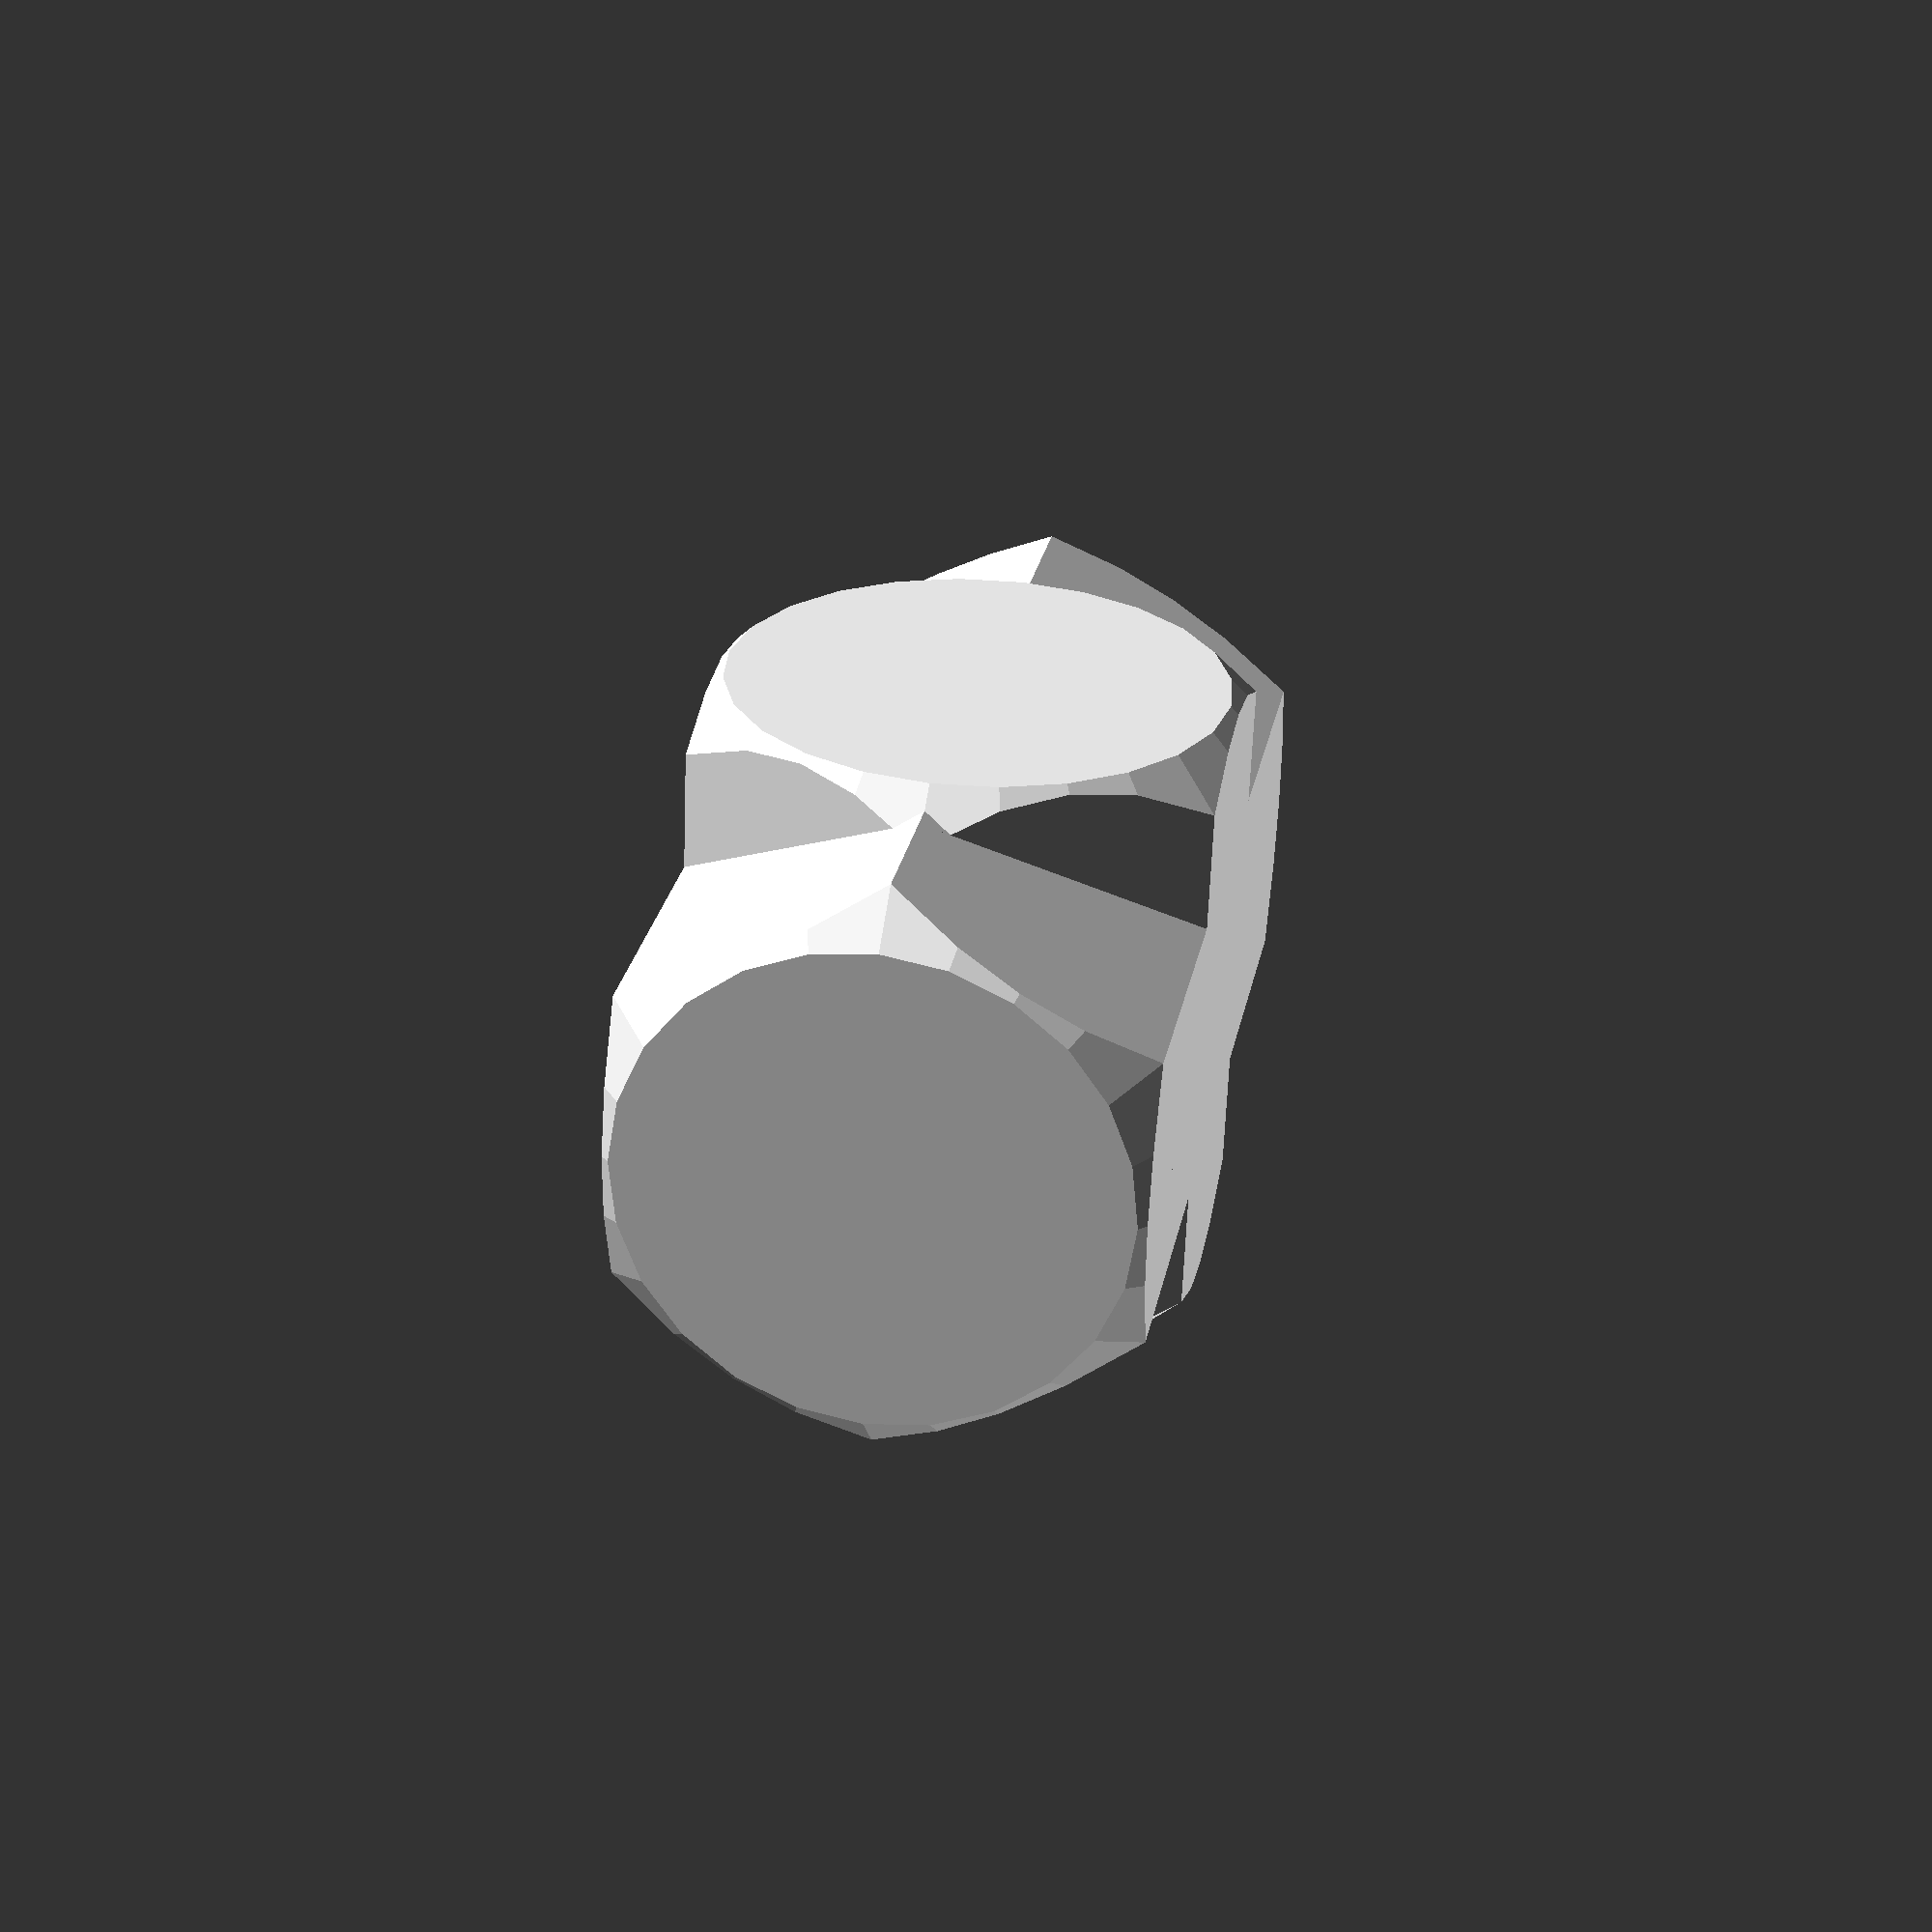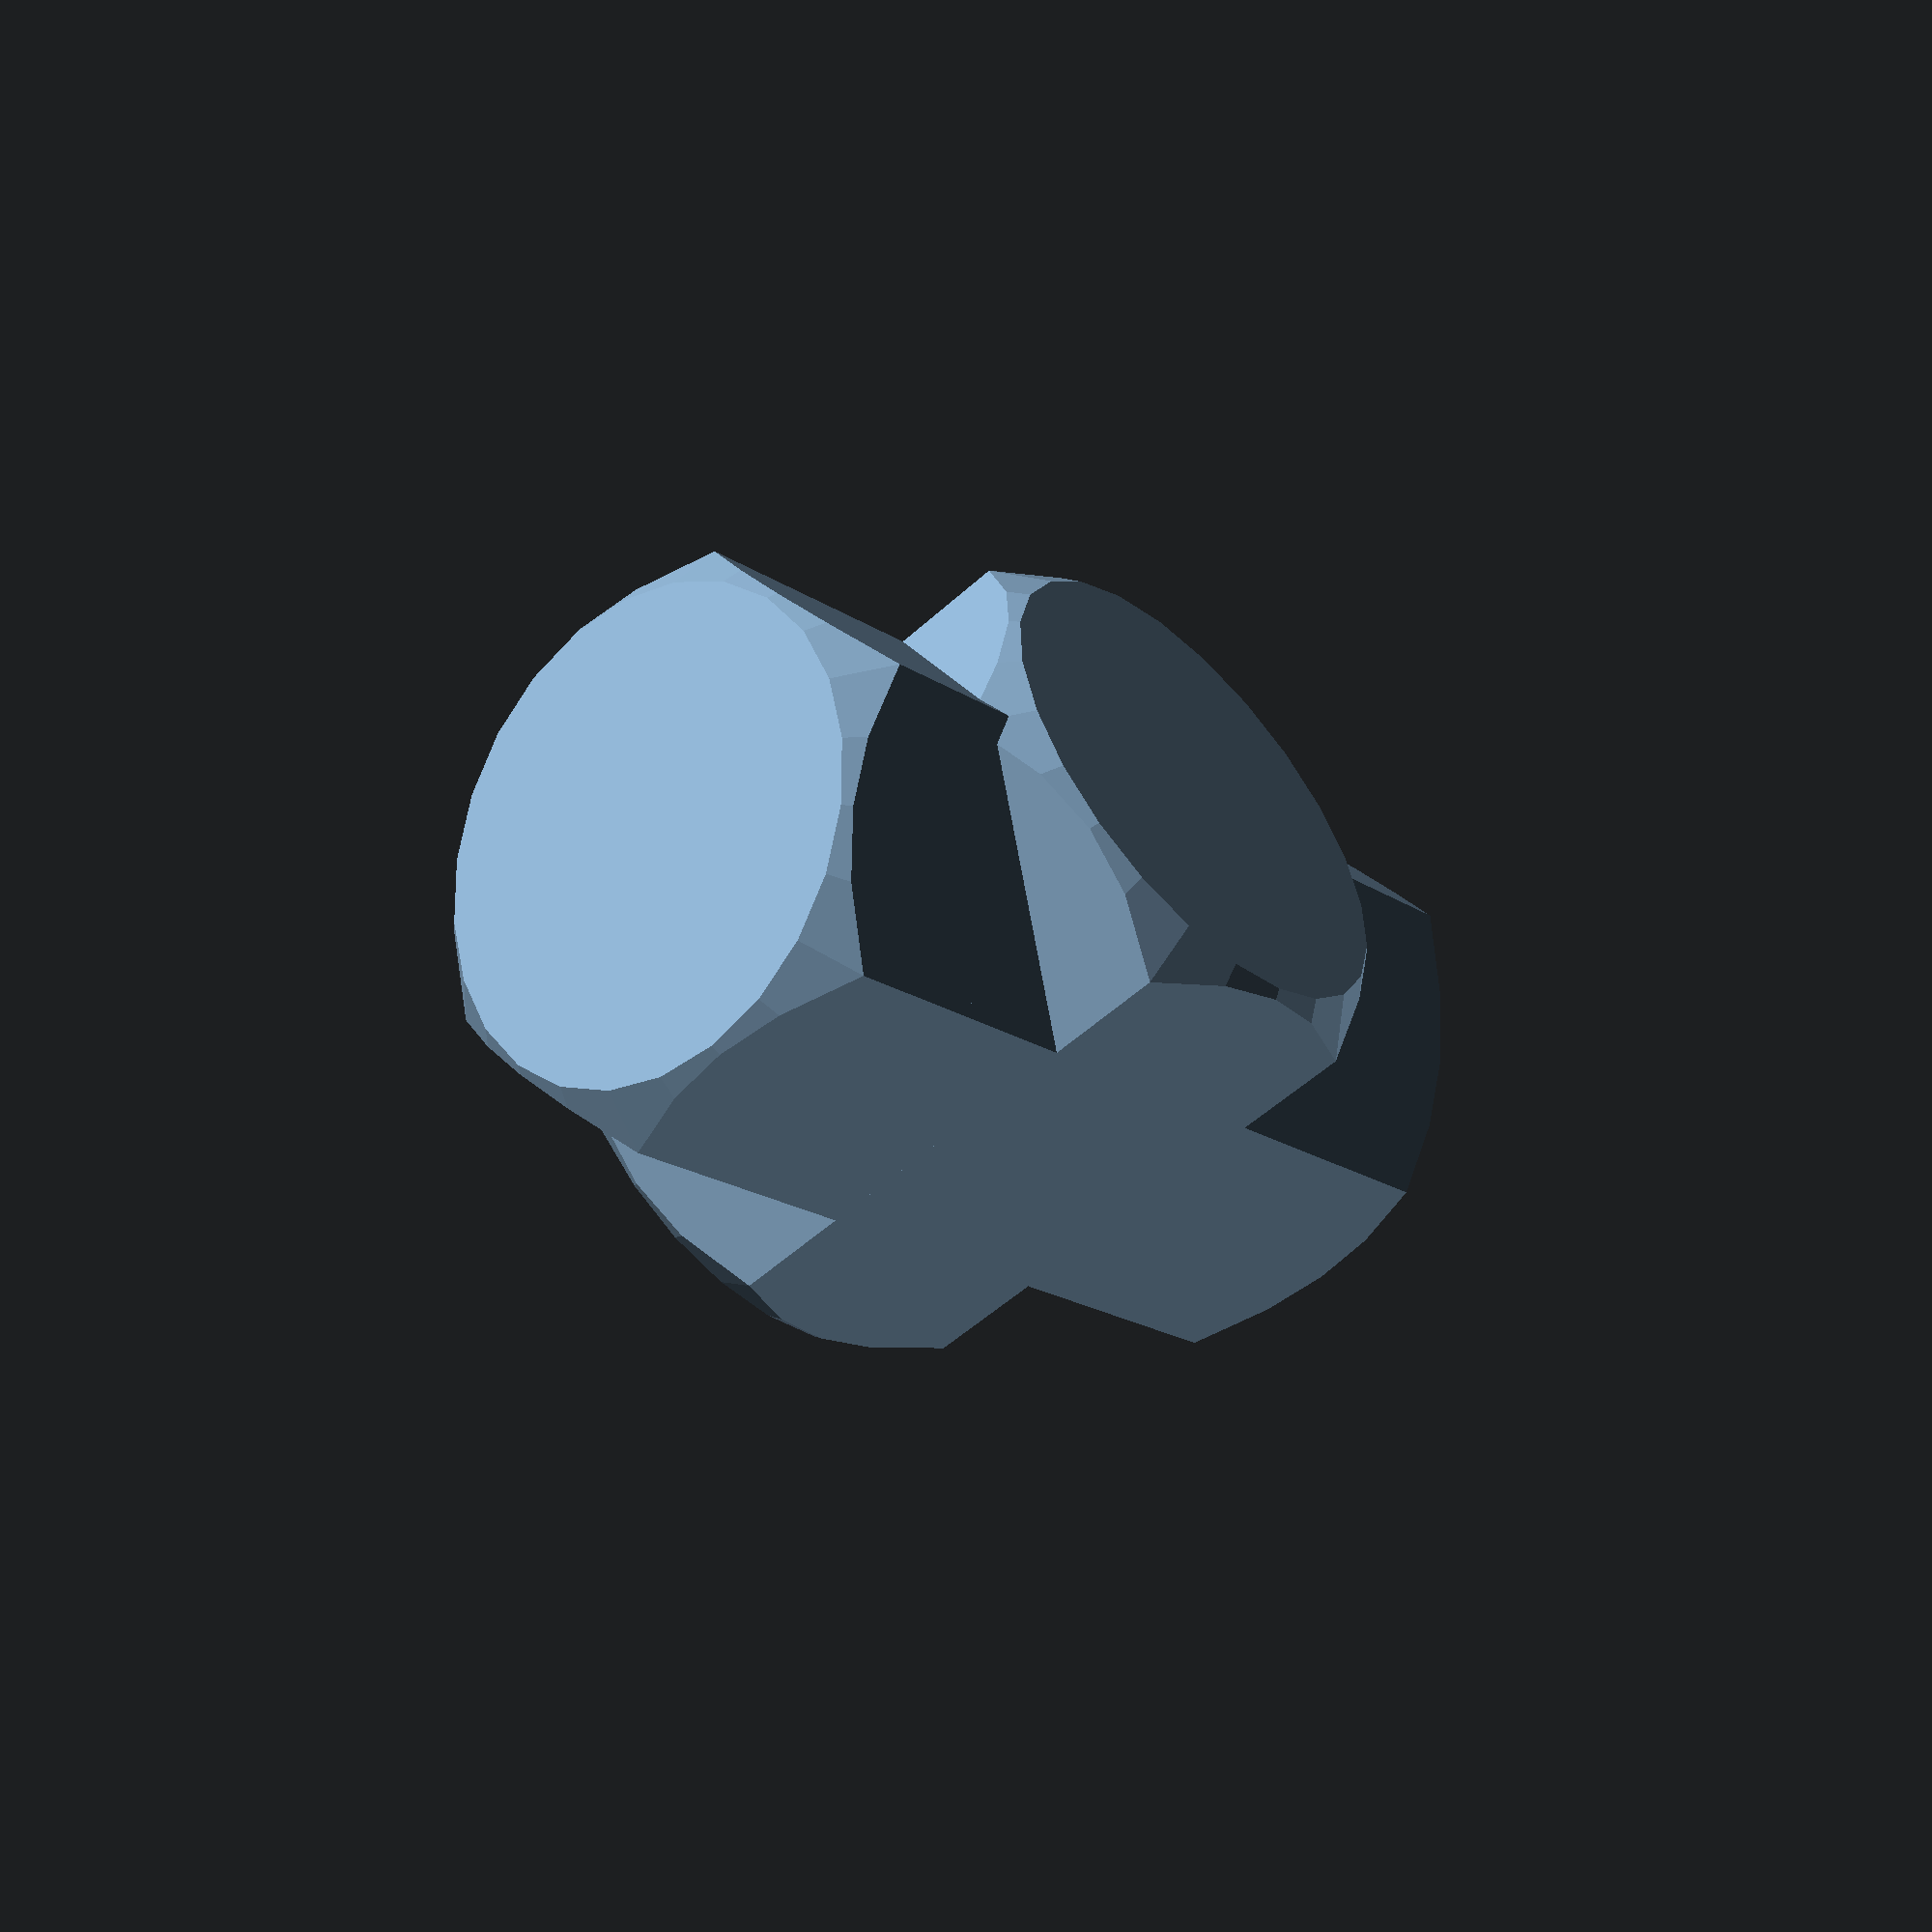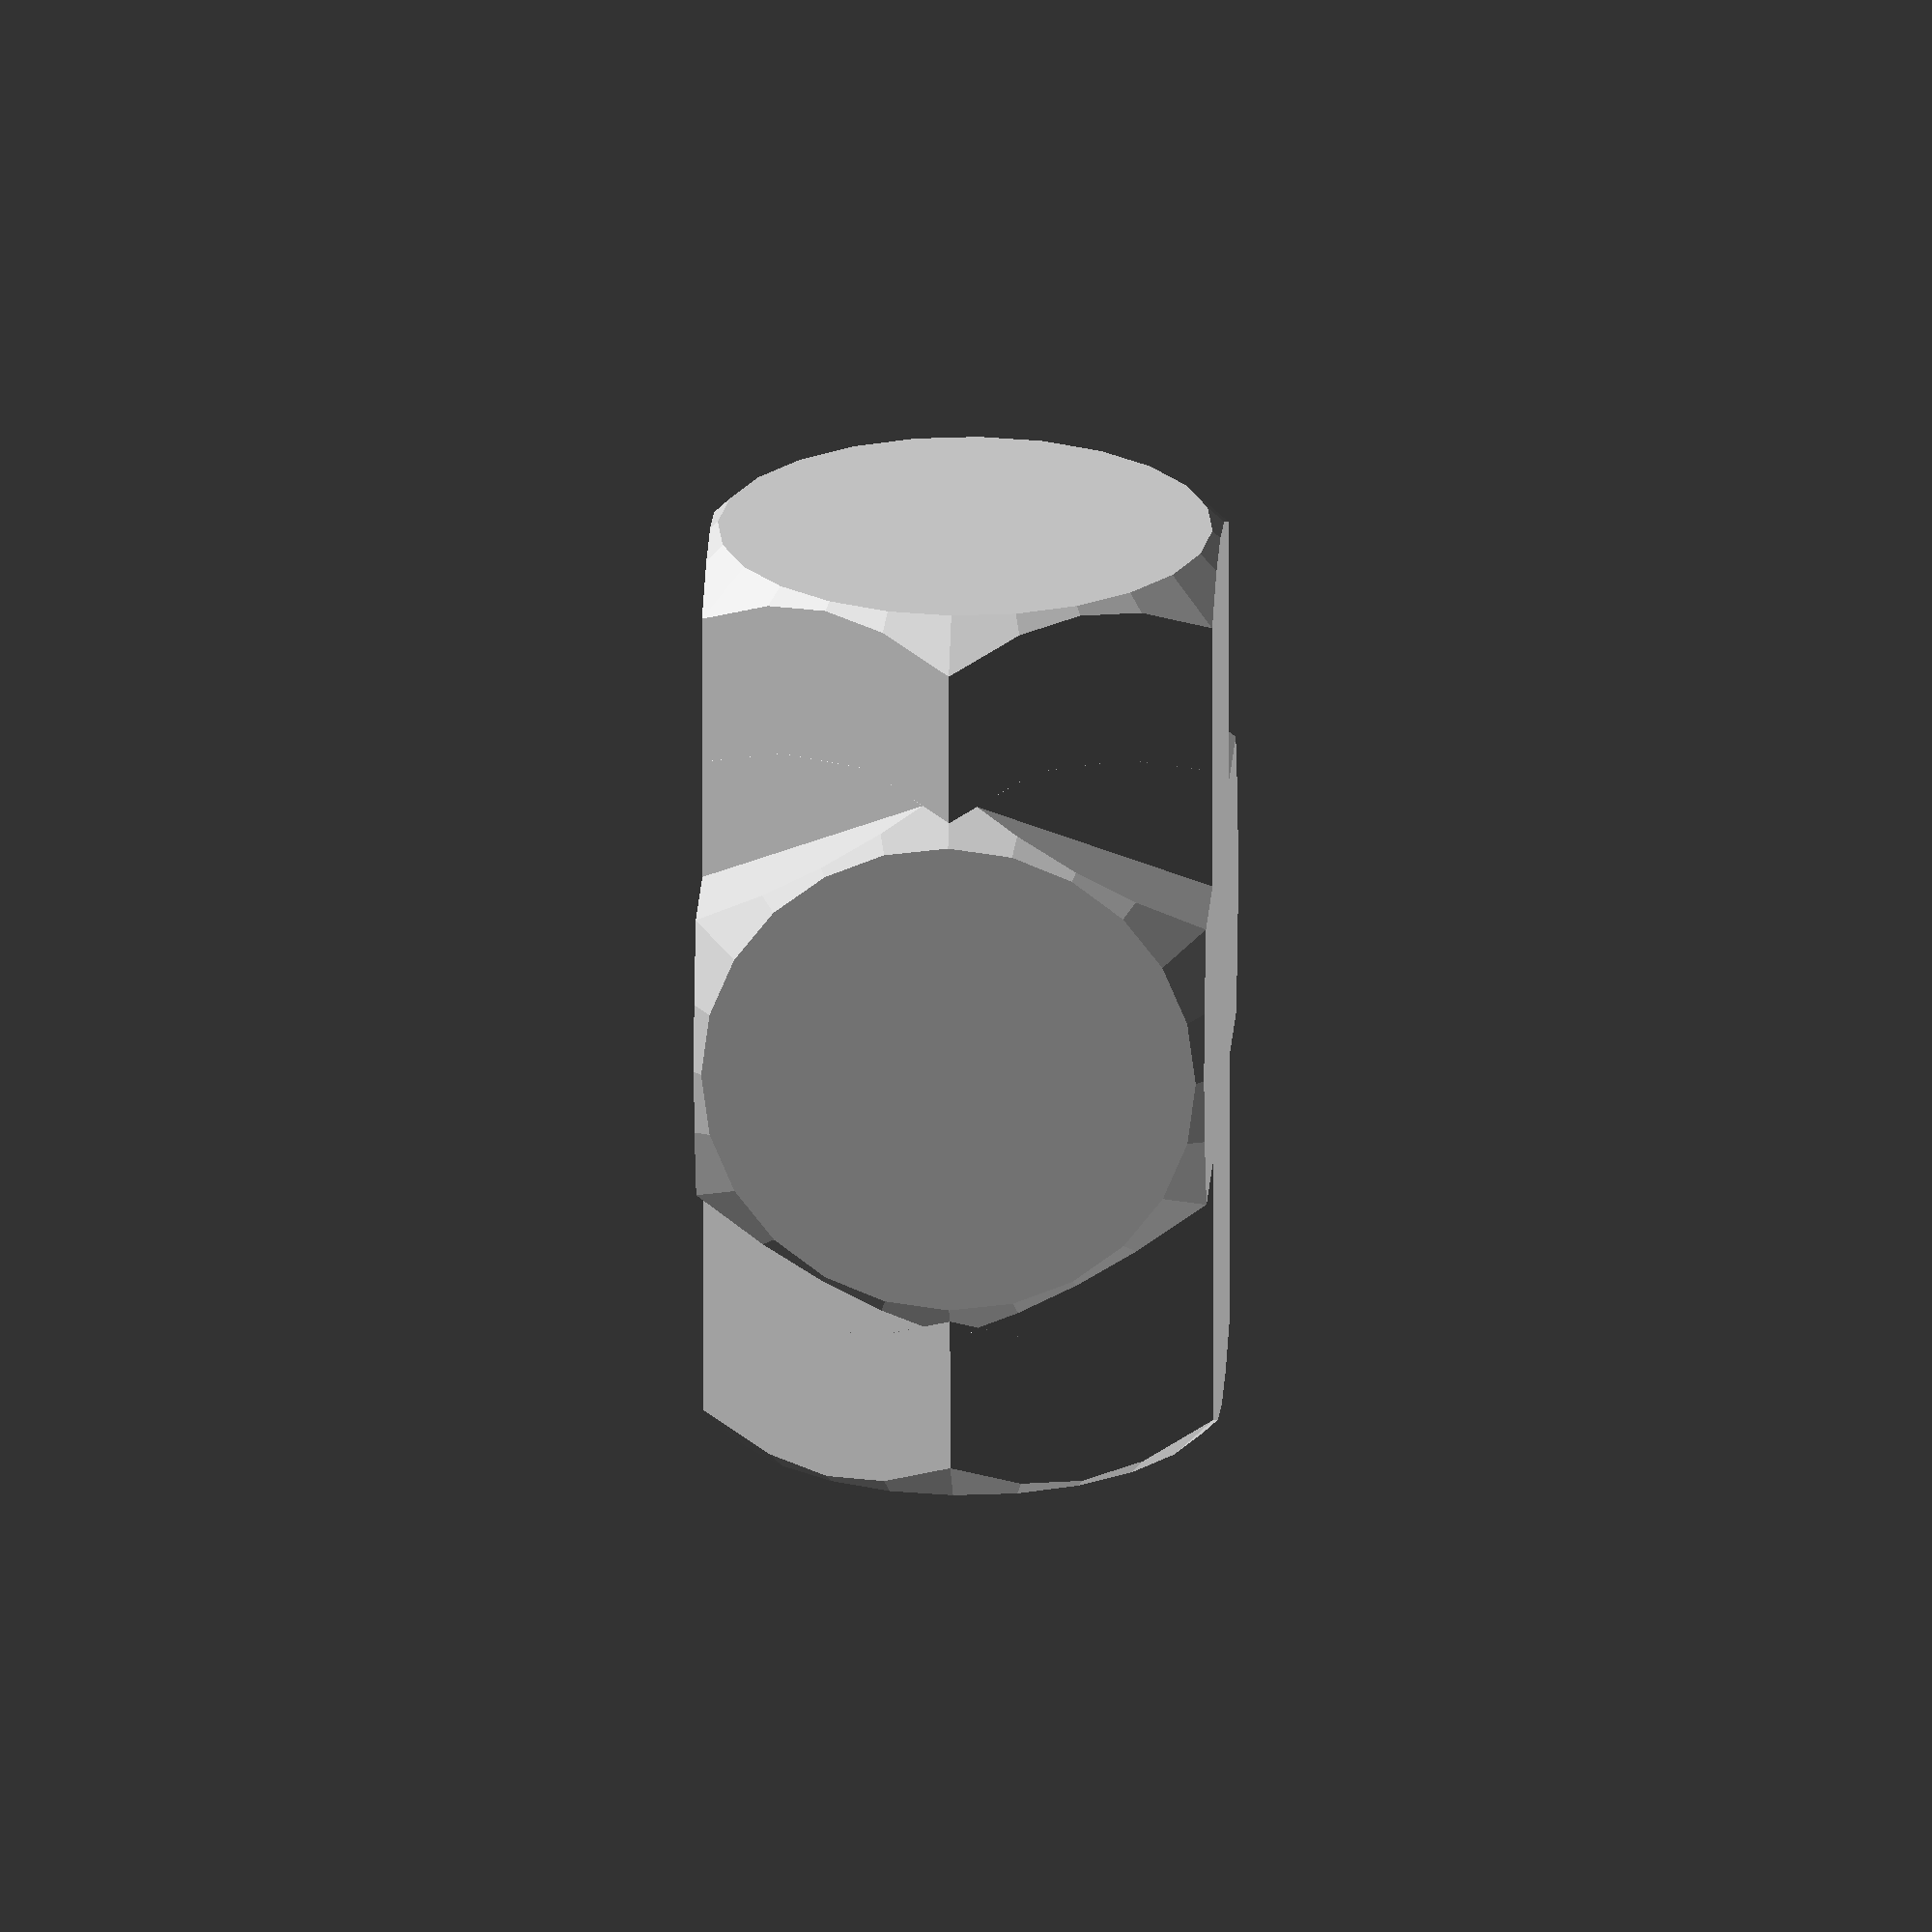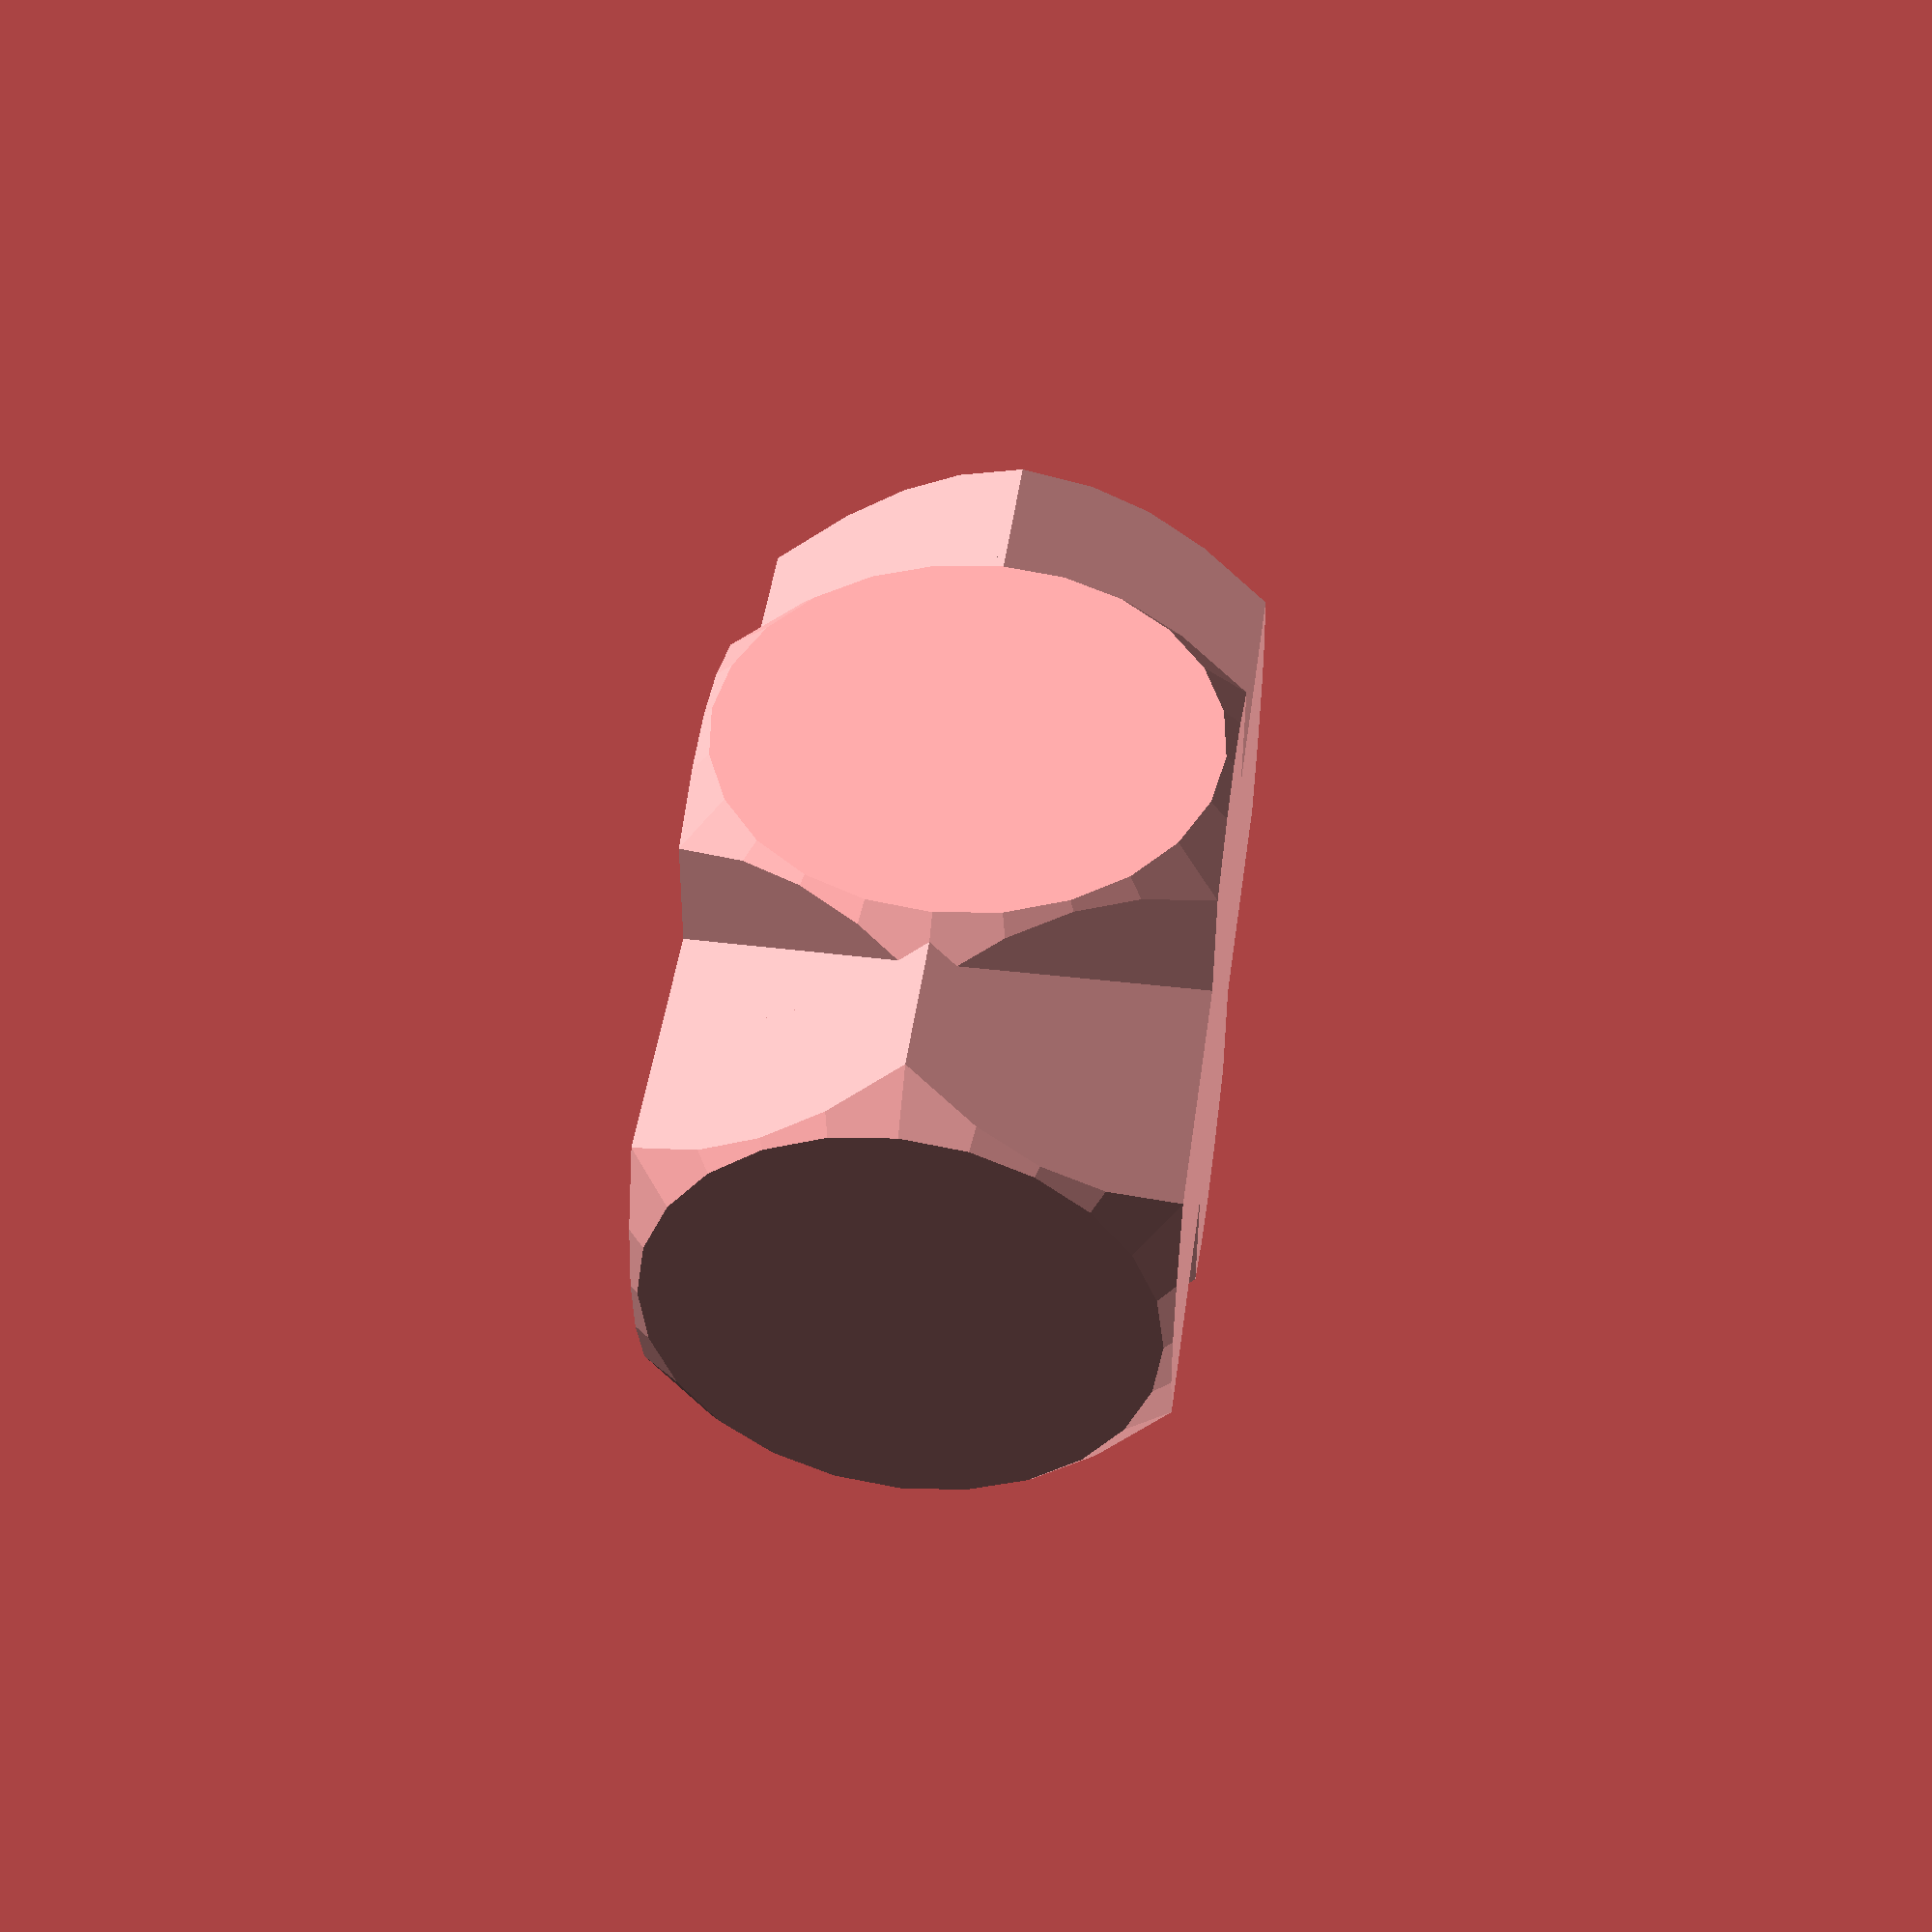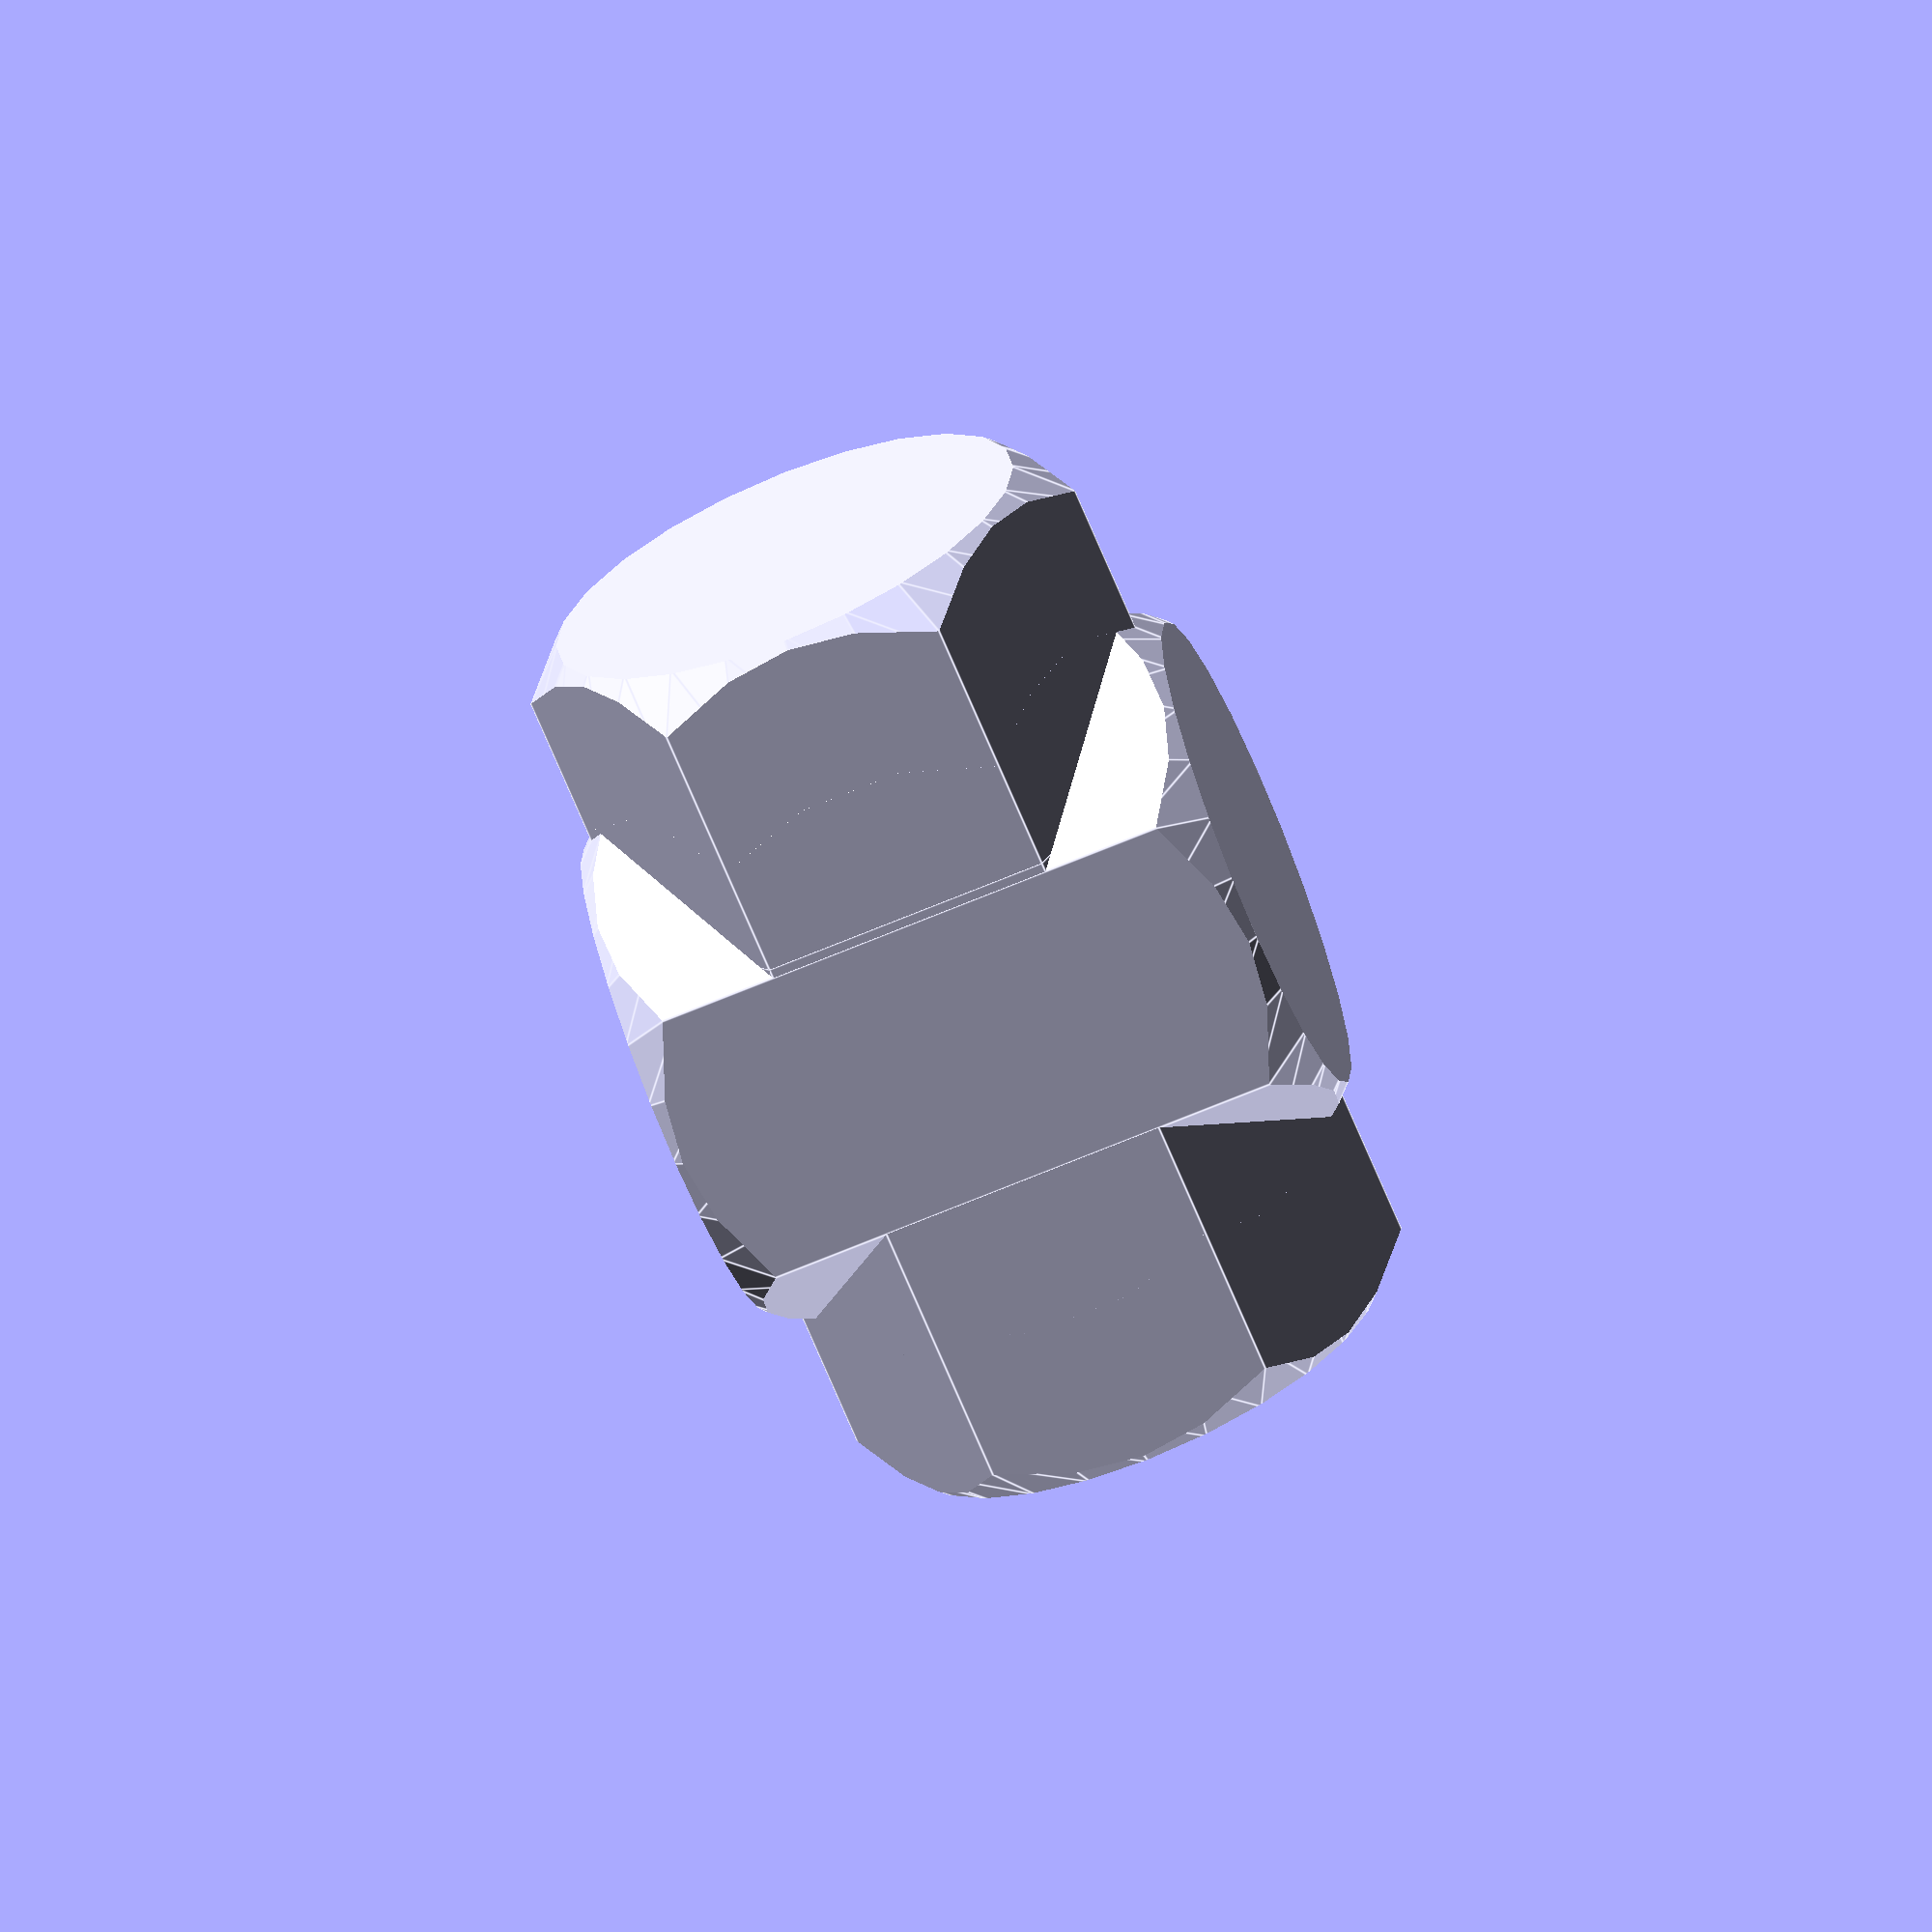
<openscad>
use <MCAD/shapes/polyhole.scad>

h = 6.5;
r = h/2 / cos(30);

module stumpy() {
  rotate([0, 90, 0]) rotate([0, 0, 30]) intersection() {
    cylinder(r=r, h=8, center=true, $fn=6);
    sphere(r=5.1, $fn=24);
  }
}

module middle() {
  difference() {
    union() {
      translate([-2, 0, 0]) stumpy();
      translate([2, 0, 0]) stumpy();
      rotate([0, 0, 90]) stumpy();
    }
    rotate([90, 0, 0]) mcad_polyhole (d=3.2, h=30, center=true);
    rotate([0, 90, 0]) mcad_polyhole (d=3.2, h=30, center=true);
  }
}

translate([0, 0, h/2]) middle();

</openscad>
<views>
elev=141.2 azim=168.3 roll=79.1 proj=p view=solid
elev=304.4 azim=311.8 roll=163.2 proj=p view=solid
elev=160.6 azim=268.2 roll=266.8 proj=o view=wireframe
elev=132.6 azim=182.5 roll=262.4 proj=p view=wireframe
elev=160.1 azim=247.4 roll=180.0 proj=o view=edges
</views>
